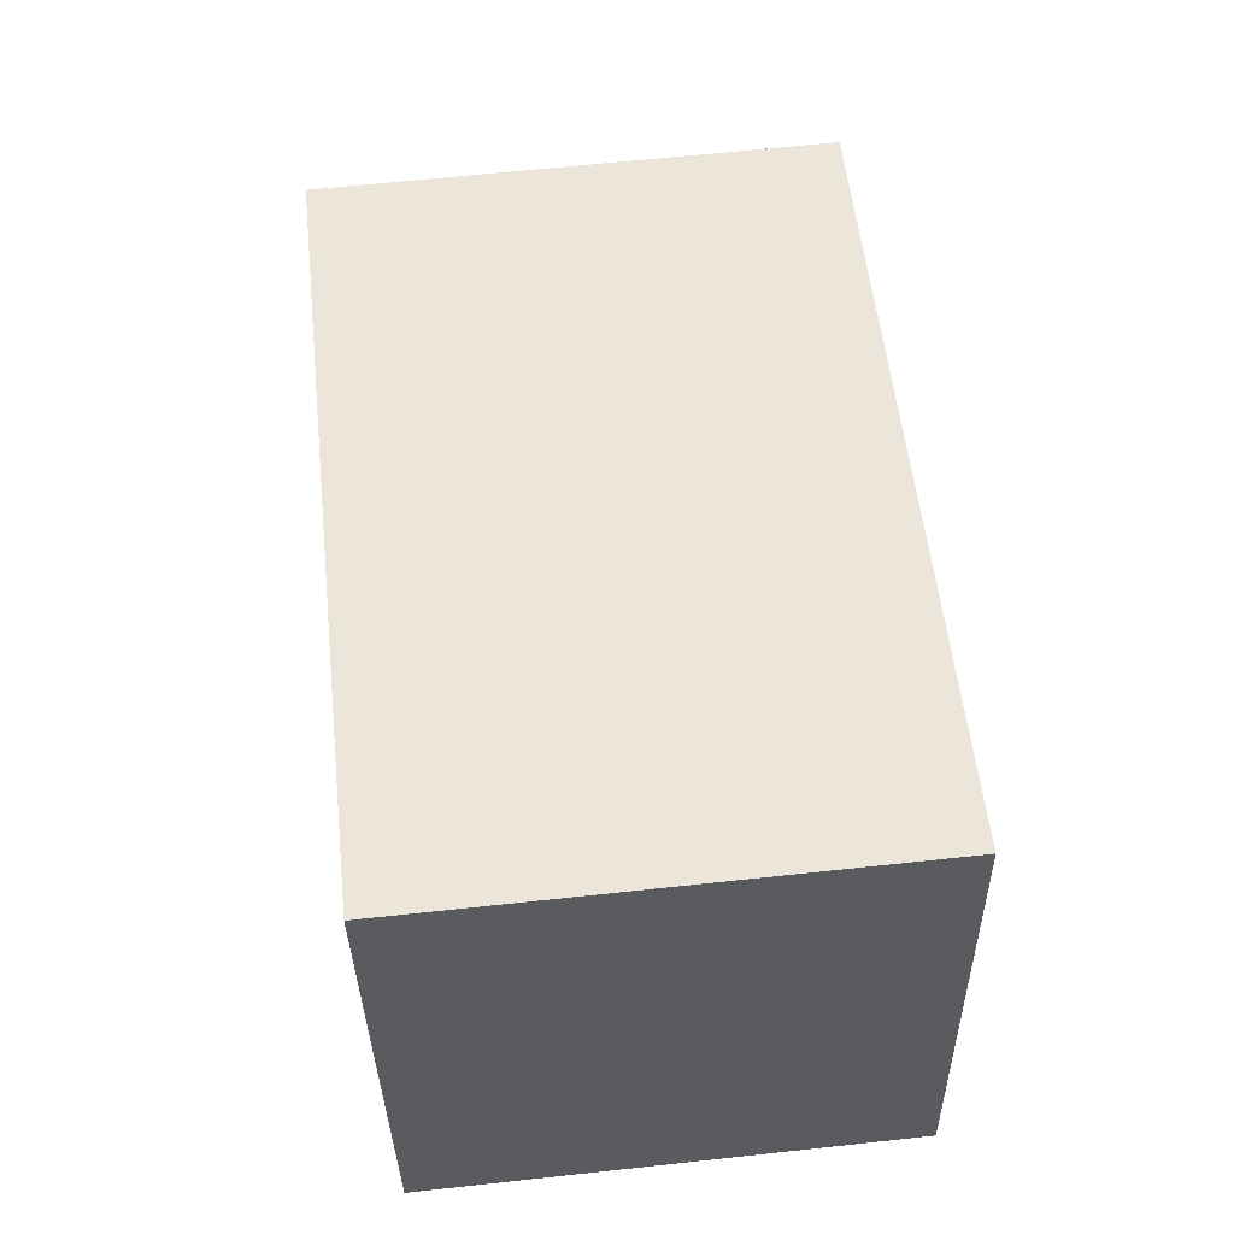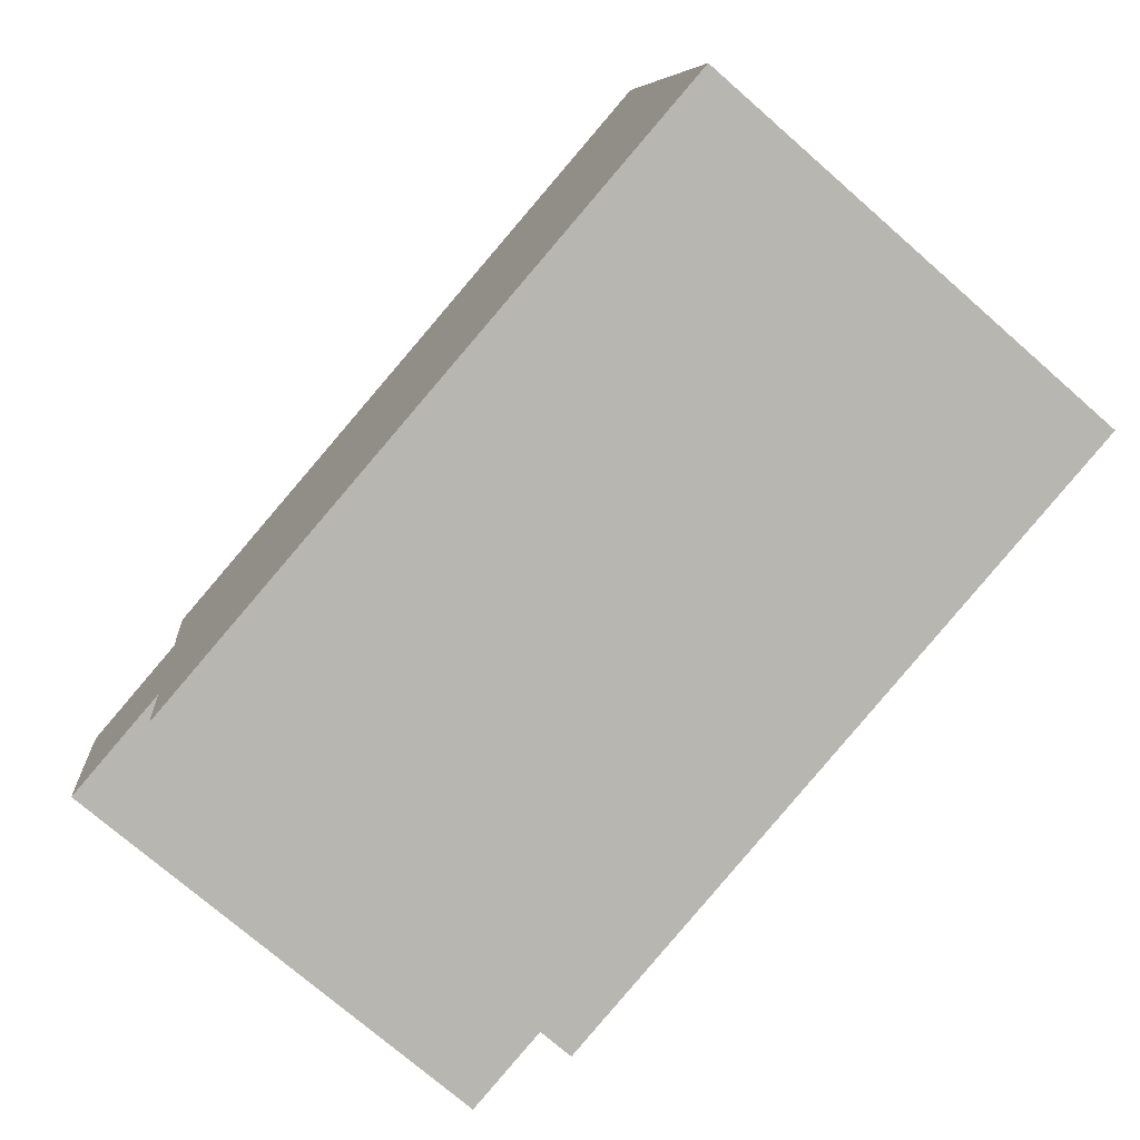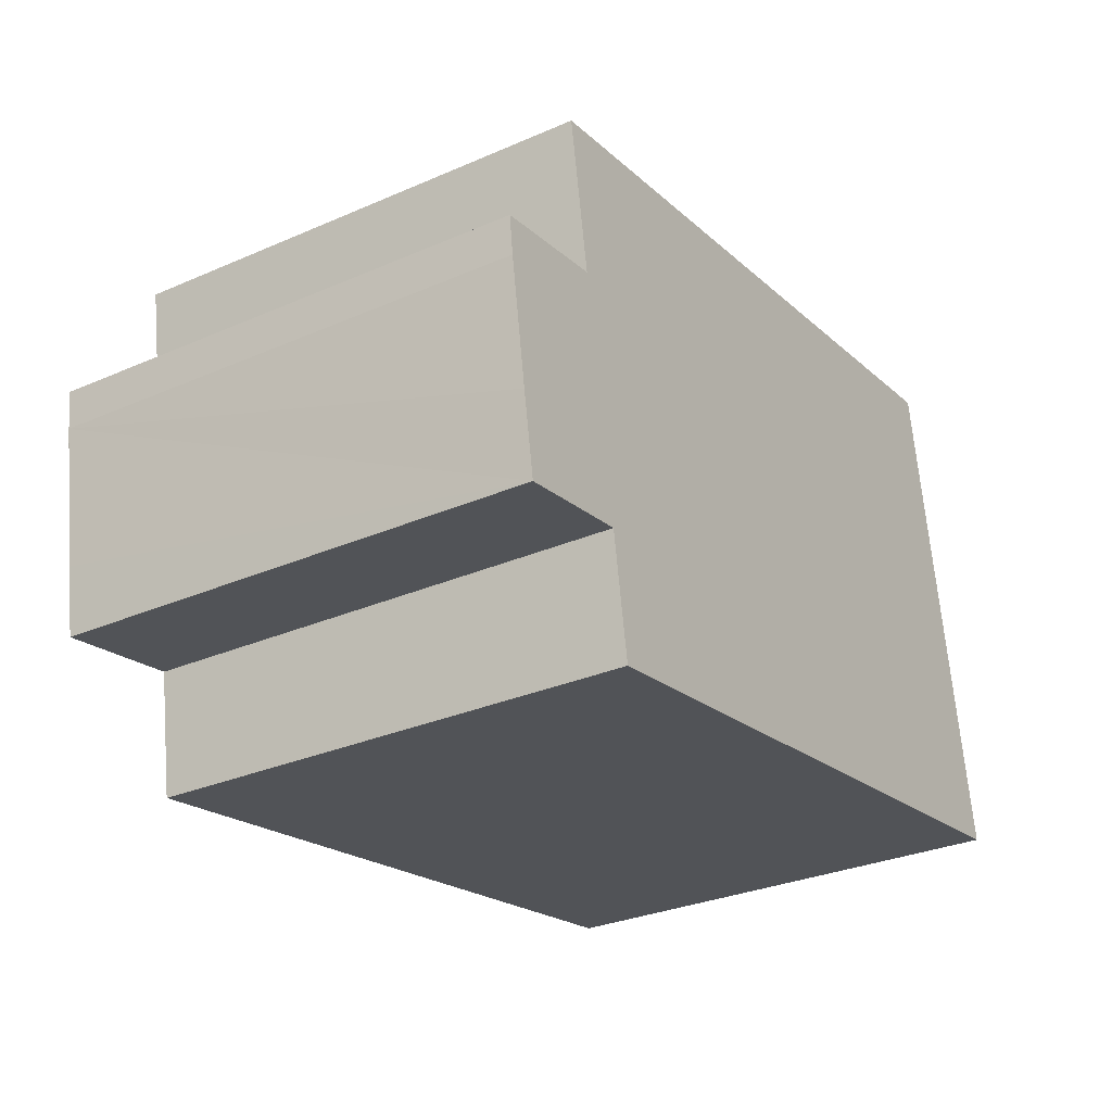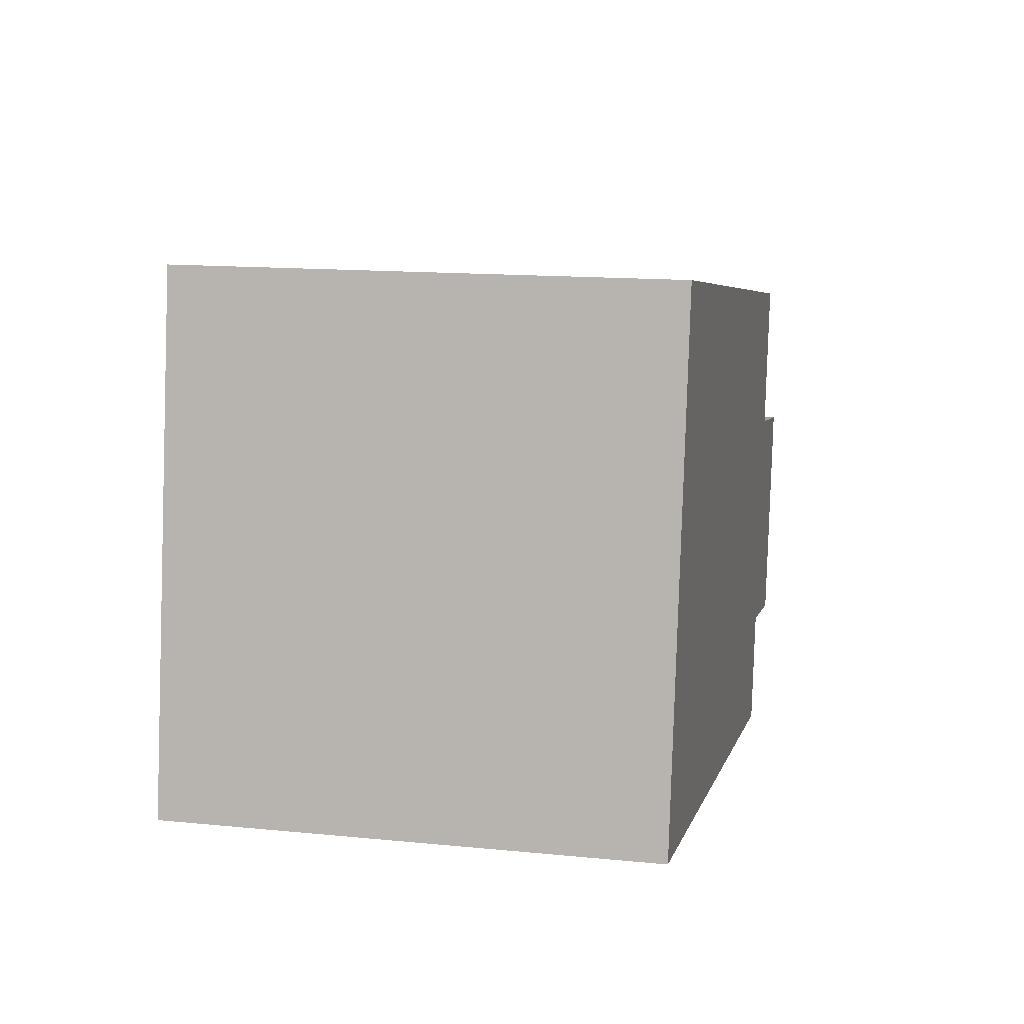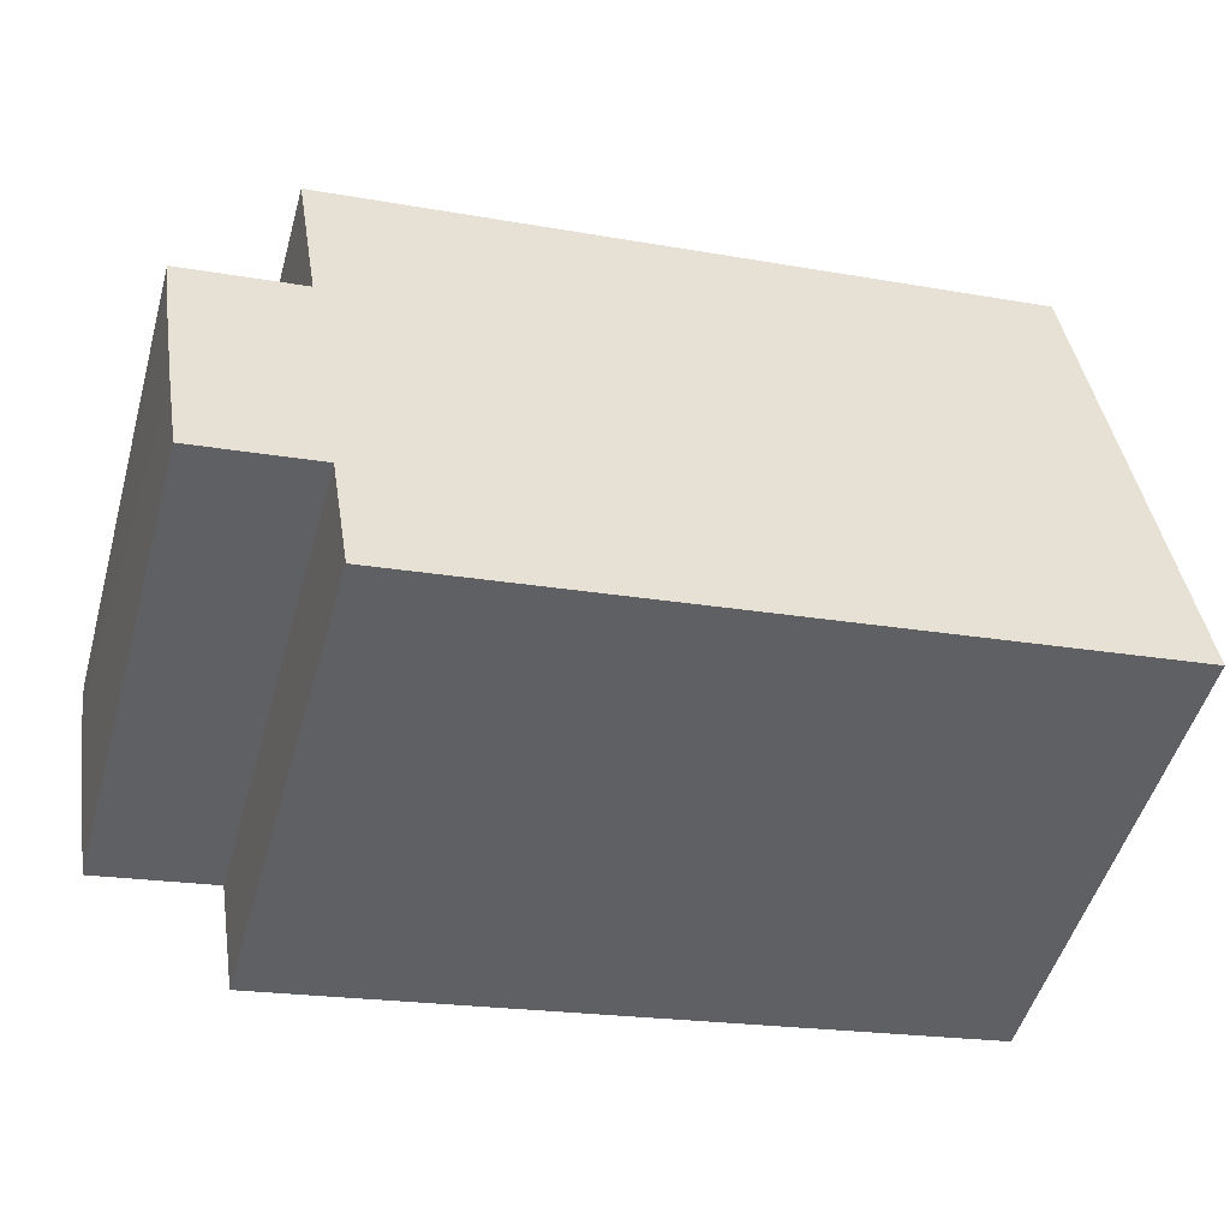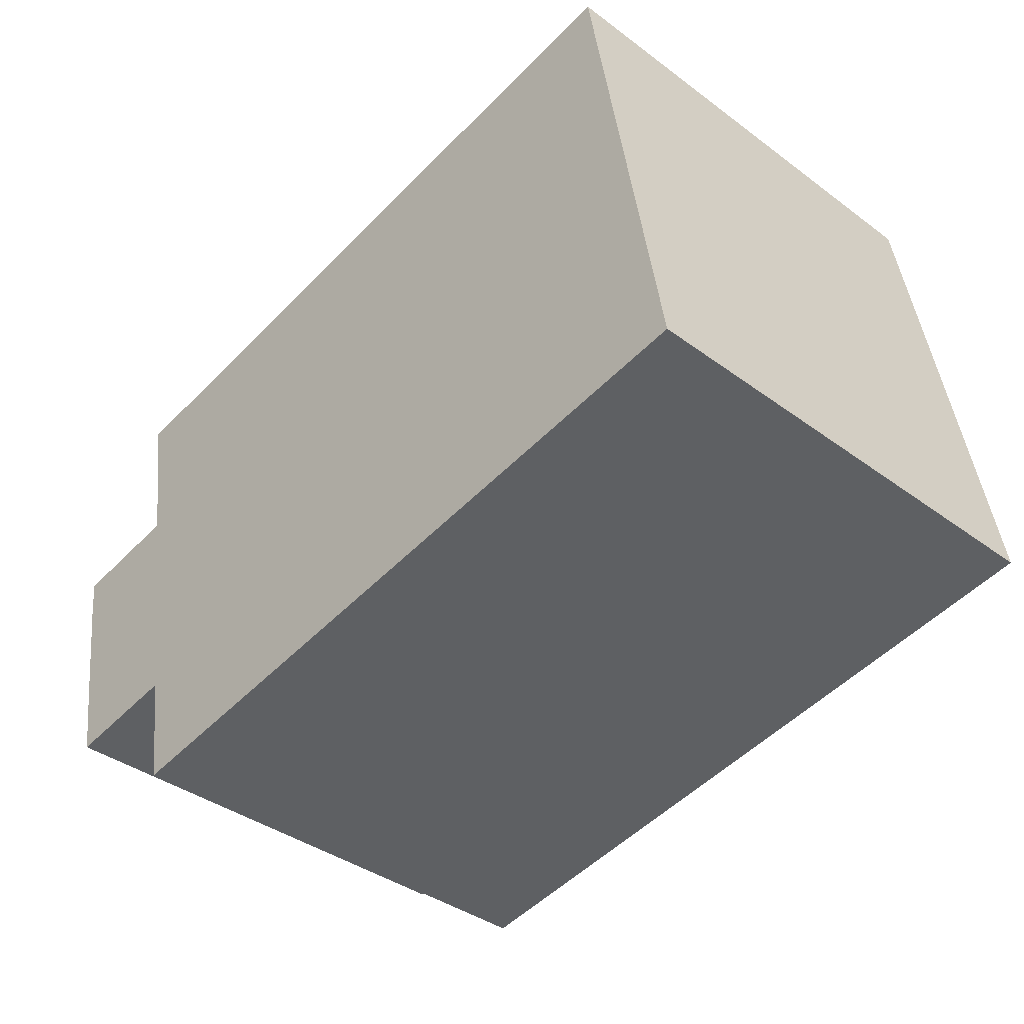
<metadata>
{"format":"obj","ext":"obj","renderer":"f3d","projection":"perspective","resolution":1024,"background":"white","views":[{"elev":64.2,"azim":-96.2,"up":"+Z"},{"elev":-74.3,"azim":-131.1,"up":"+Z"},{"elev":-30.3,"azim":122.2,"up":"+Z"},{"elev":14.2,"azim":-77.7,"up":"+Z"},{"elev":-50.6,"azim":164.3,"up":"+Z"},{"elev":-38.8,"azim":-132.9,"up":"+Z"}]}
</metadata>
<code>
v  1.061 6.377 6.767
v  4.802 6.377 -0.753
v  0 6.377 3.905e-16
v  10.73 6.377 5.229
v  8.05 6.377 -1.262
v  9.89 6.377 0.068
v  9.634 6.377 -1.51
v  10.4 6.377 3.215
v  11.51 6.377 -0.192
v  12.01 6.377 2.957
v  11.66 6.377 0.681
v  11.69 6.377 0.863
v  11.97 6.377 2.659
v  11.94 6.377 2.458
v  12.01 -1.811e-16 2.957
v  11.94 -1.505e-16 2.458
v  11.97 -1.628e-16 2.659
v  11.66 -4.17e-17 0.681
v  11.51 1.176e-17 -0.192
v  11.69 -5.284e-17 0.863
v  9.89 -4.164e-18 0.068
v  9.634 9.246e-17 -1.51
v  10.73 -3.202e-16 5.229
v  10.4 -1.969e-16 3.215
v  8.05 7.728e-17 -1.262
v  0 0 0
v  4.802 4.611e-17 -0.753
v  1.061 -4.144e-16 6.767
g defaultobject
f 1 2 3
f 2 1 4
f 2 4 5
f 5 4 6
f 5 6 7
f 6 4 8
f 8 9 6
f 9 8 10
f 9 10 11
f 11 10 12
f 12 10 13
f 12 13 14
f 15 13 10
f 13 15 14
f 14 15 16
f 16 15 17
f 16 12 14
f 12 16 11
f 11 16 9
f 9 16 18
f 9 18 19
f 18 16 20
f 21 7 6
f 7 21 22
f 23 8 4
f 8 23 24
f 19 6 9
f 6 19 21
f 22 5 7
f 5 22 2
f 2 22 3
f 3 22 25
f 3 25 26
f 26 25 27
f 26 1 3
f 1 26 28
f 28 4 1
f 4 28 23
f 24 10 8
f 10 24 15
f 19 24 21
f 24 19 15
f 15 19 18
f 15 18 20
f 15 20 17
f 17 20 16
f 27 28 26
f 28 27 23
f 23 27 25
f 23 25 21
f 21 25 22
f 23 21 24

</code>
